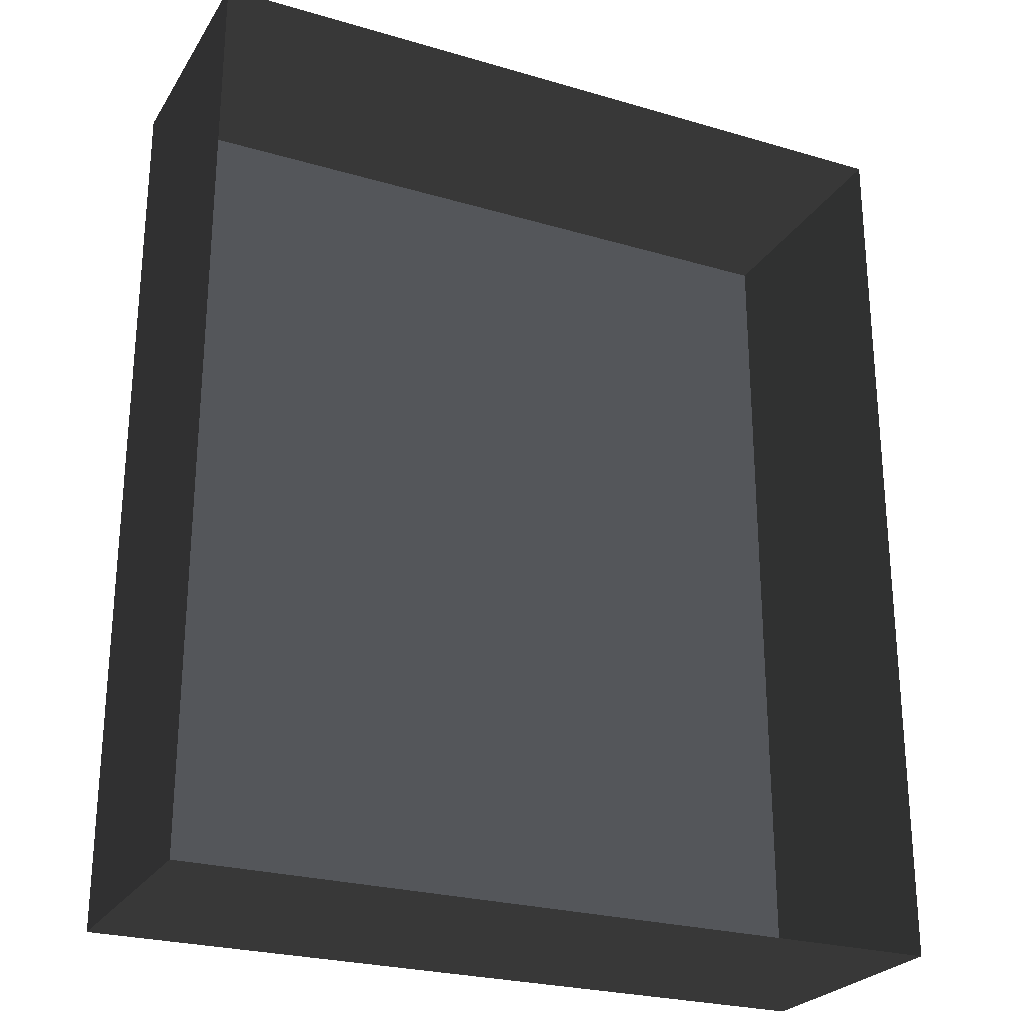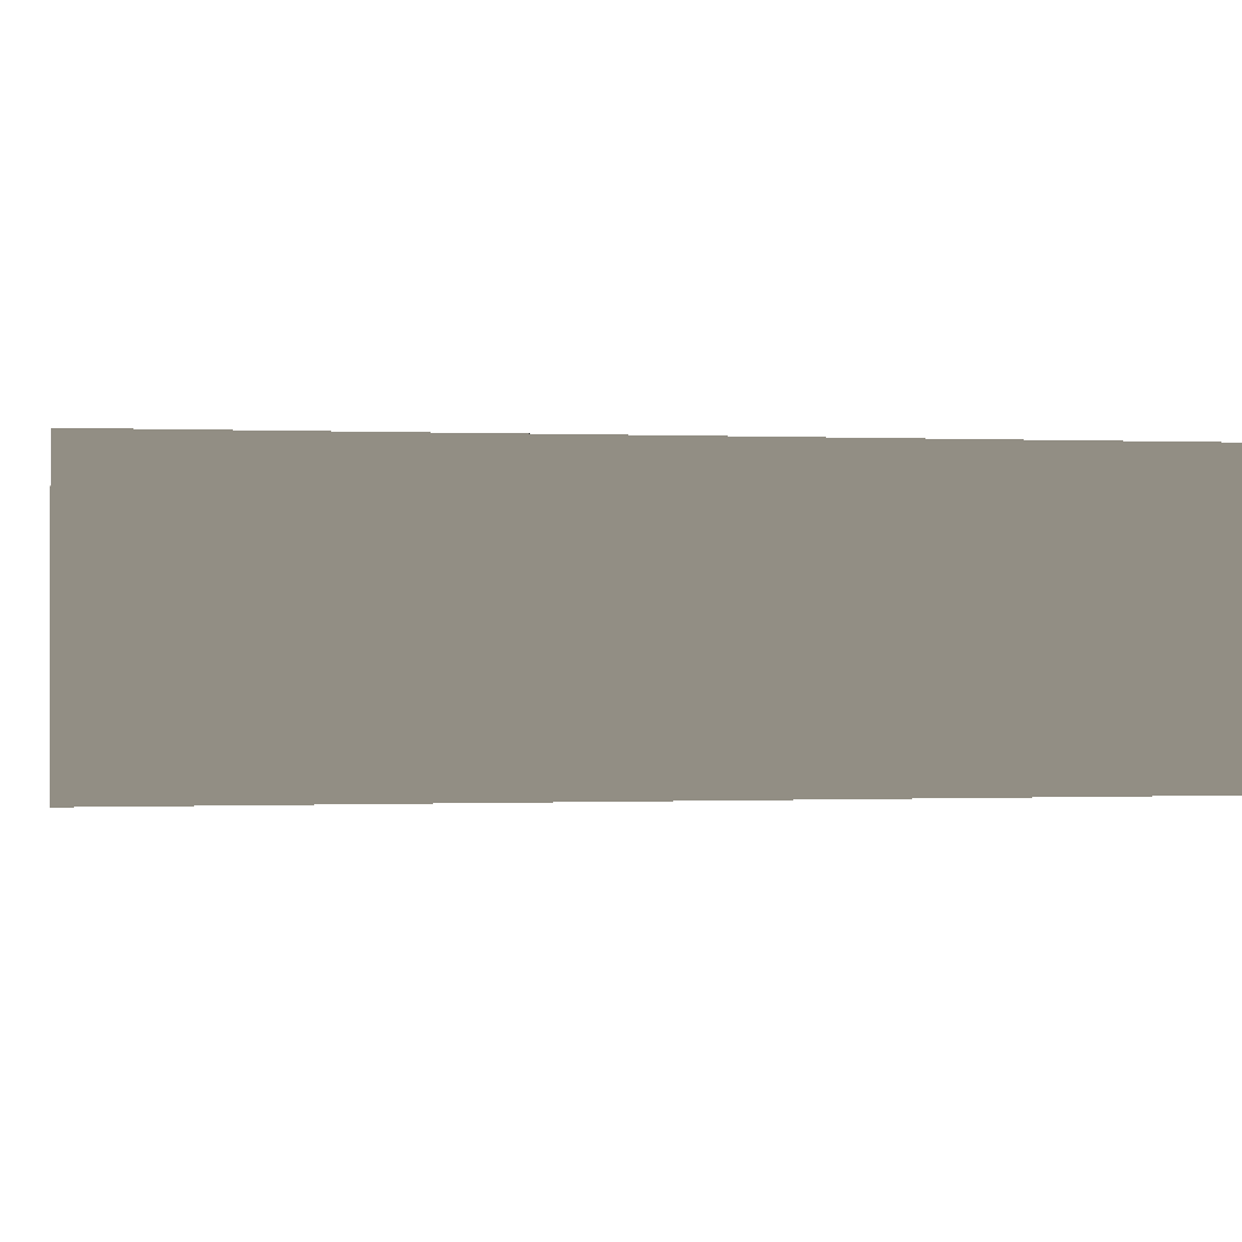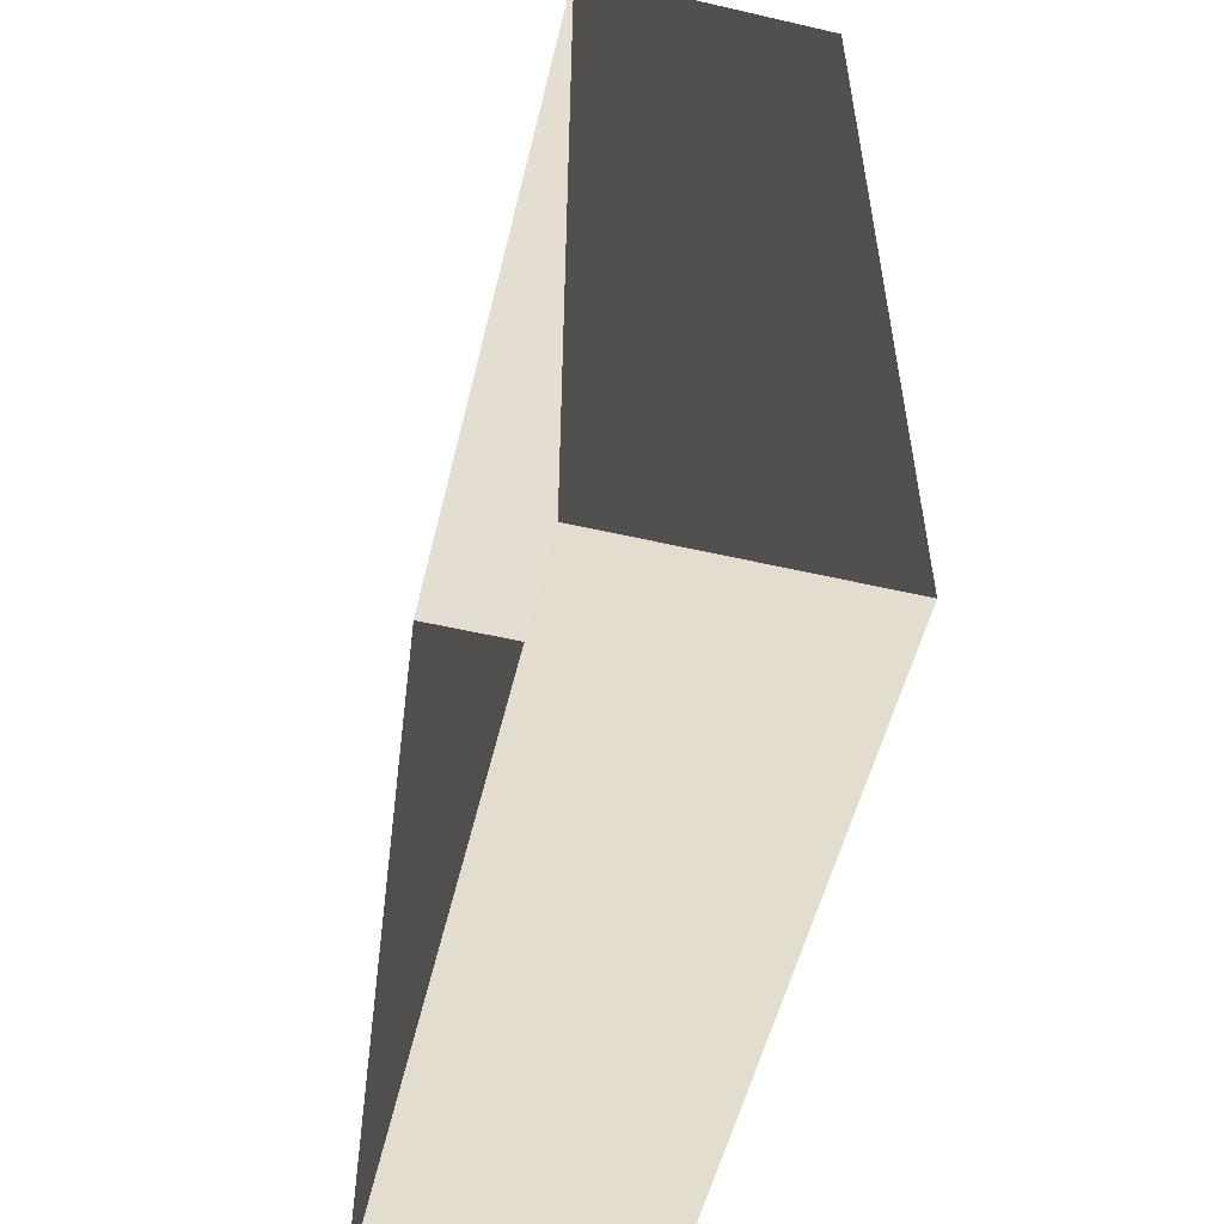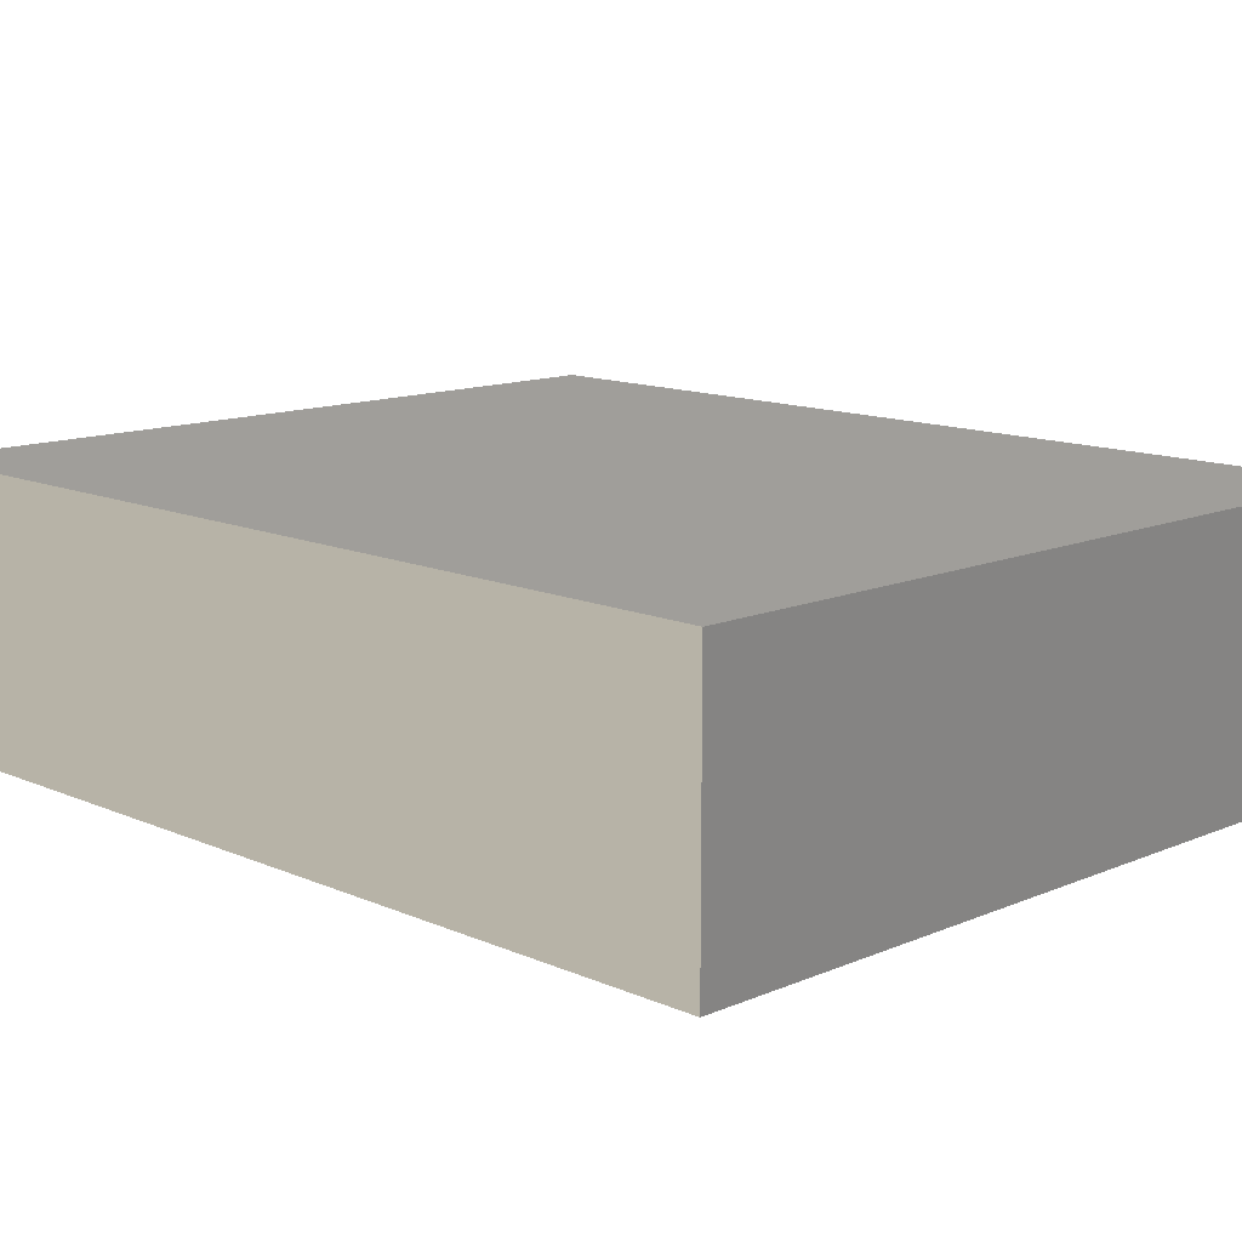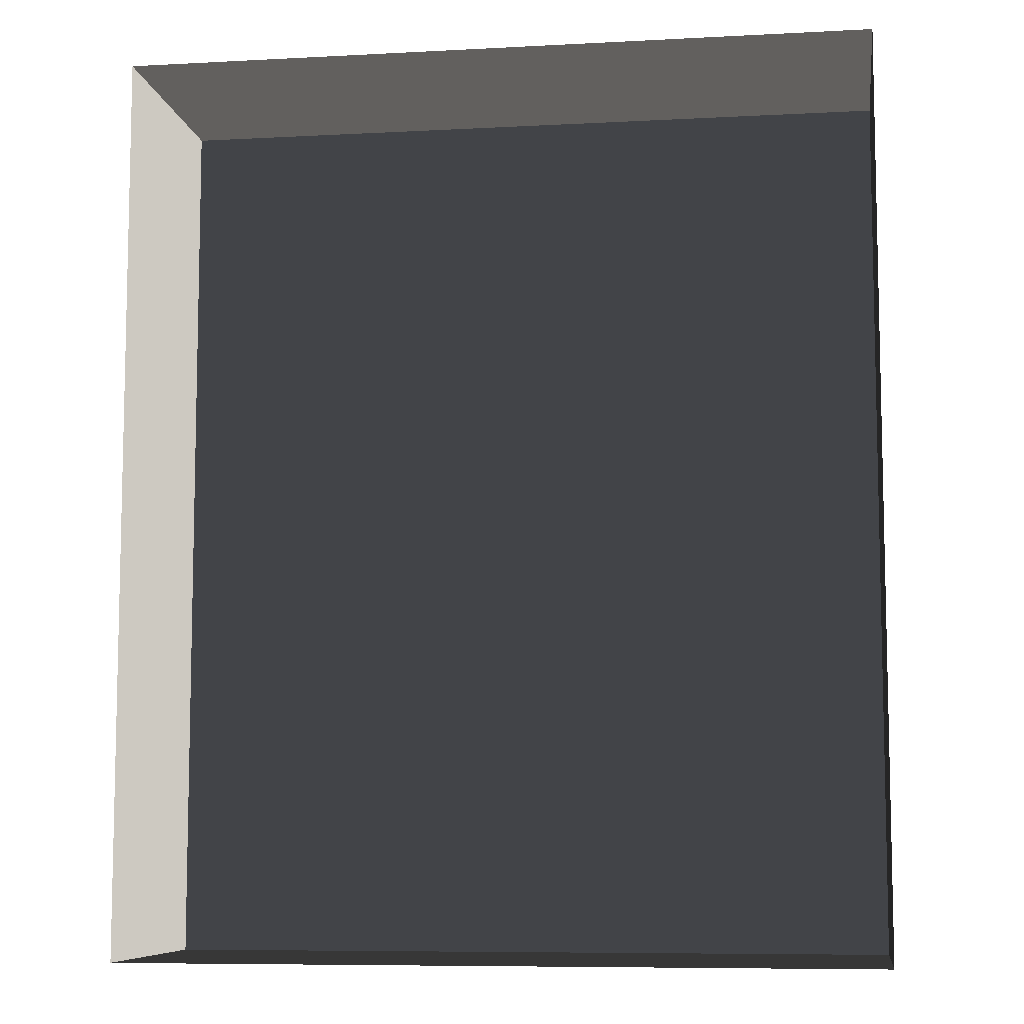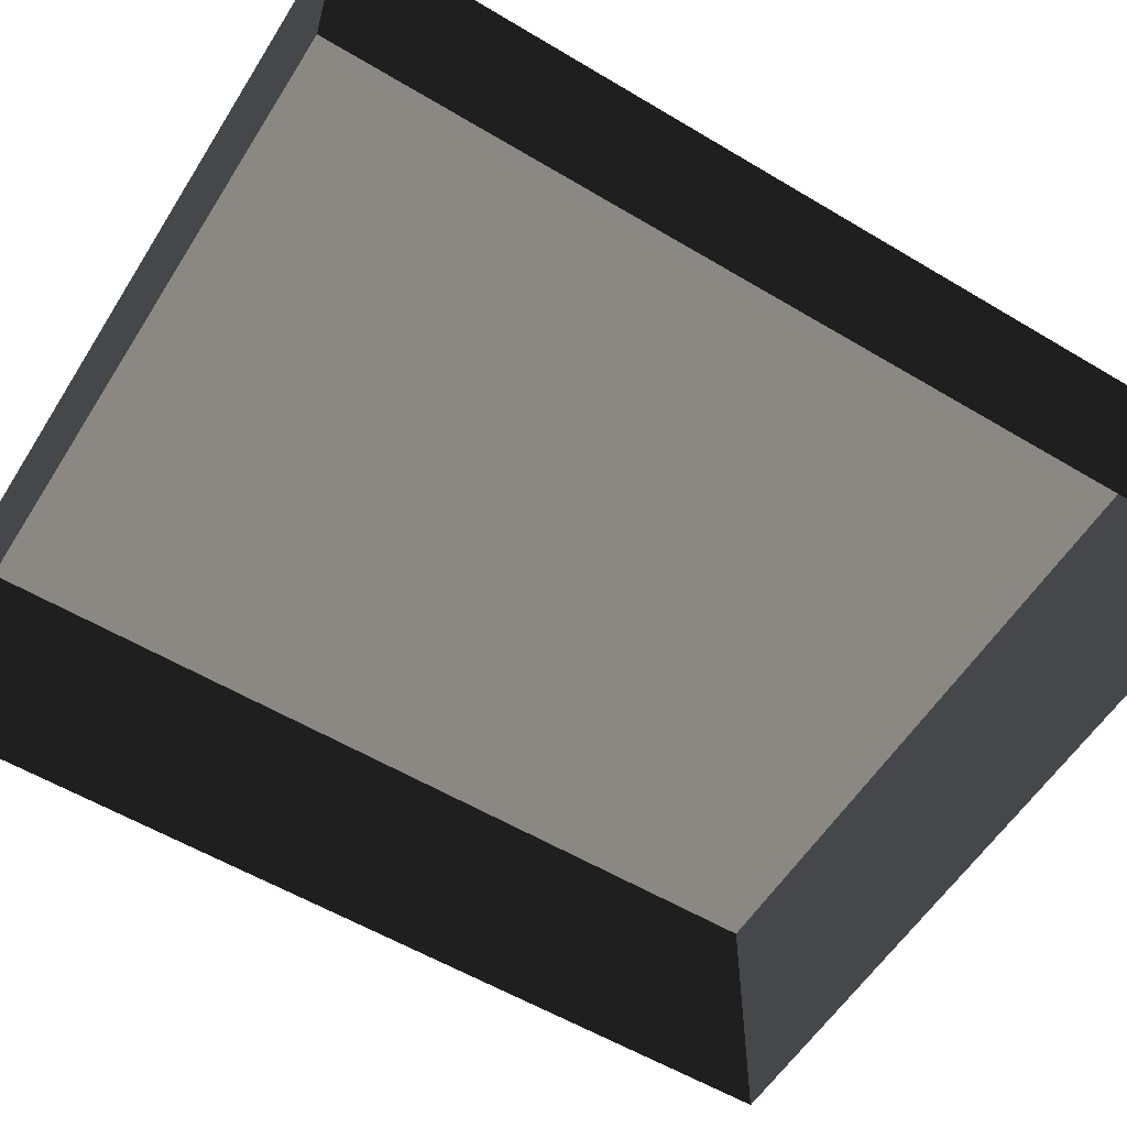
<metadata>
{"format":"obj","ext":"obj","renderer":"f3d","projection":"perspective","resolution":1024,"background":"white","views":[{"elev":-25.5,"azim":154.8,"up":"+Y"},{"elev":-0.3,"azim":80.3,"up":"+Z"},{"elev":-54.4,"azim":-103.7,"up":"+Y"},{"elev":12.6,"azim":135.4,"up":"+Z"},{"elev":-8.1,"azim":-171.7,"up":"+Y"},{"elev":-57.0,"azim":58.1,"up":"+Z"}]}
</metadata>
<code>
v 0.04195 0.04993 -6.268e-07
v 0.04195 -0.05042 -6.147e-07
v 0.04195 -0.05042 0.02823
v 0.04195 0.04993 0.02823
v 0.04195 0.04993 -6.268e-07
v 0.04195 0.04993 0.02823
v -0.04135 0.04993 0.02823
v -0.04135 0.04993 -6.268e-07
v -0.04134 -0.05042 -6.147e-07
v -0.04135 0.04993 -6.268e-07
v -0.04135 0.04993 0.02823
v -0.04134 -0.05042 0.02823
v -0.04134 -0.05042 -6.147e-07
v -0.04134 -0.05042 0.02823
v 0.04195 -0.05042 0.02823
v 0.04195 -0.05042 -6.147e-07
v 0.04195 -0.05042 0.02823
v -0.04134 -0.05042 0.02823
v -0.04135 0.04993 0.02823
v 0.04195 0.04993 0.02823
g Tree_Base_23639_249
f 1 3 2
f 1 4 3
f 5 7 6
f 5 8 7
f 9 11 10
f 9 12 11
f 13 15 14
f 13 16 15
f 17 19 18
f 17 20 19

</code>
